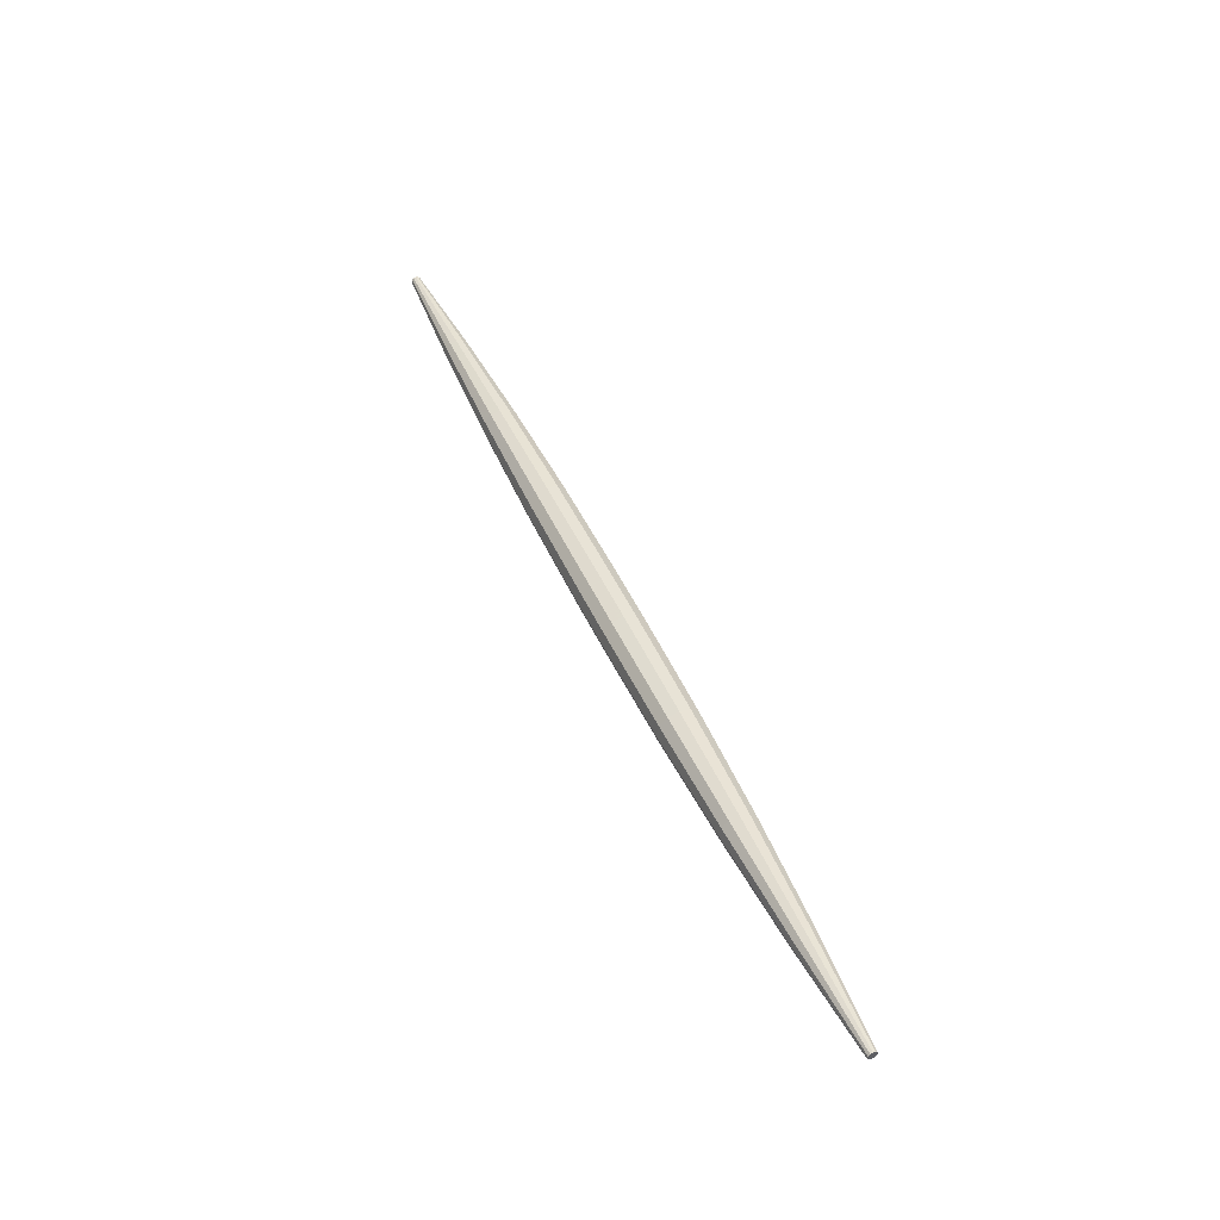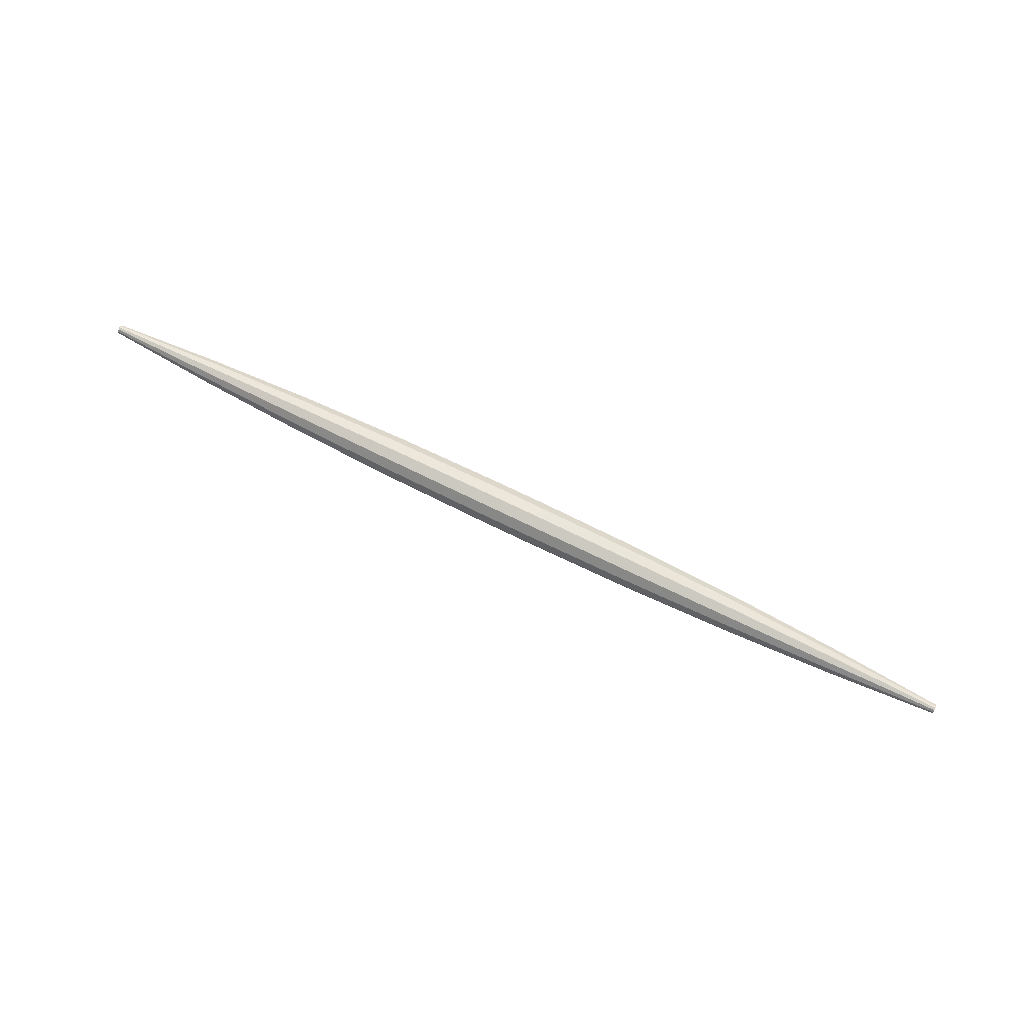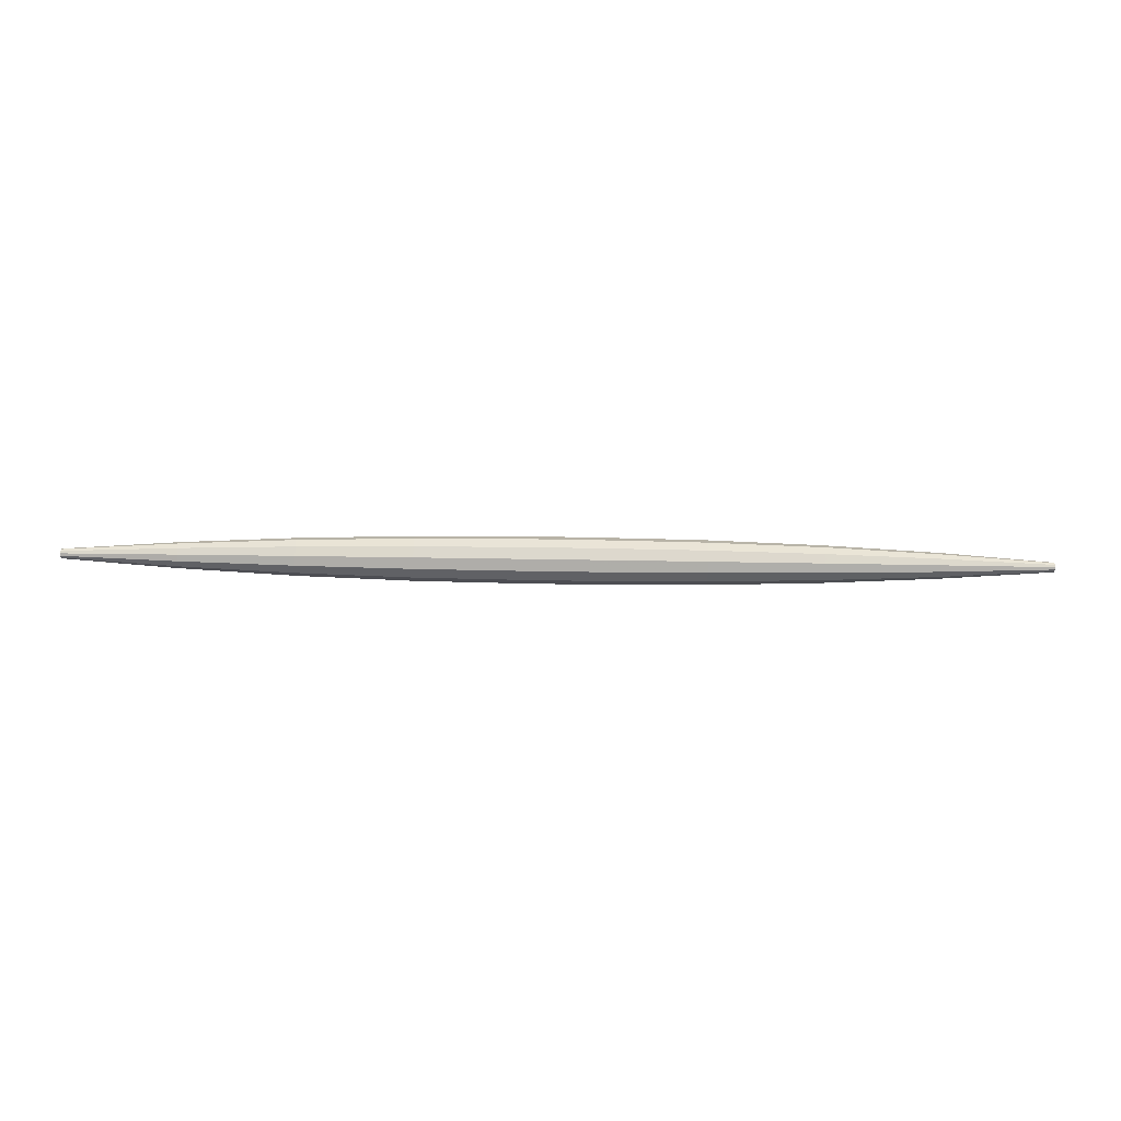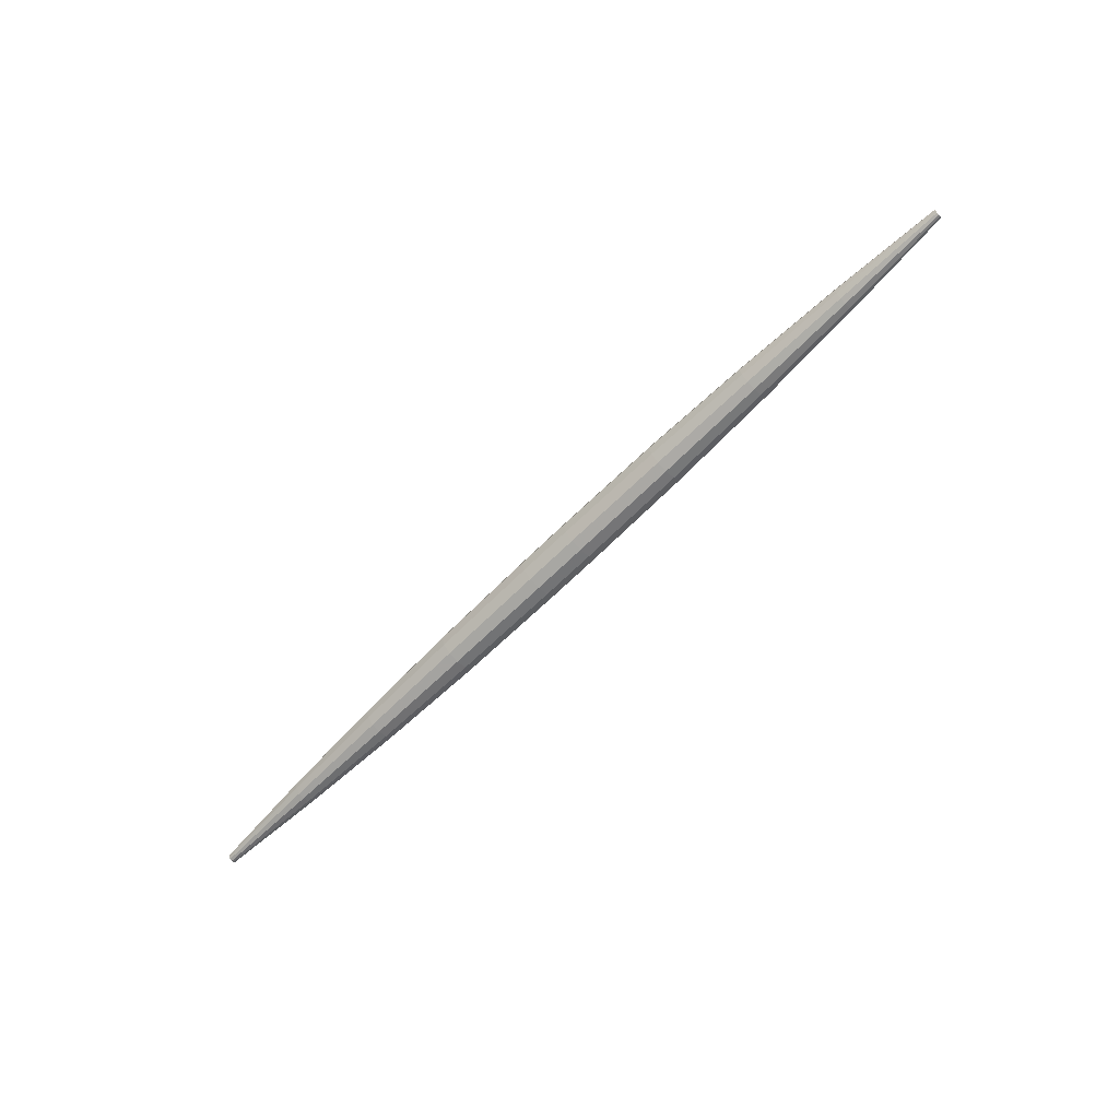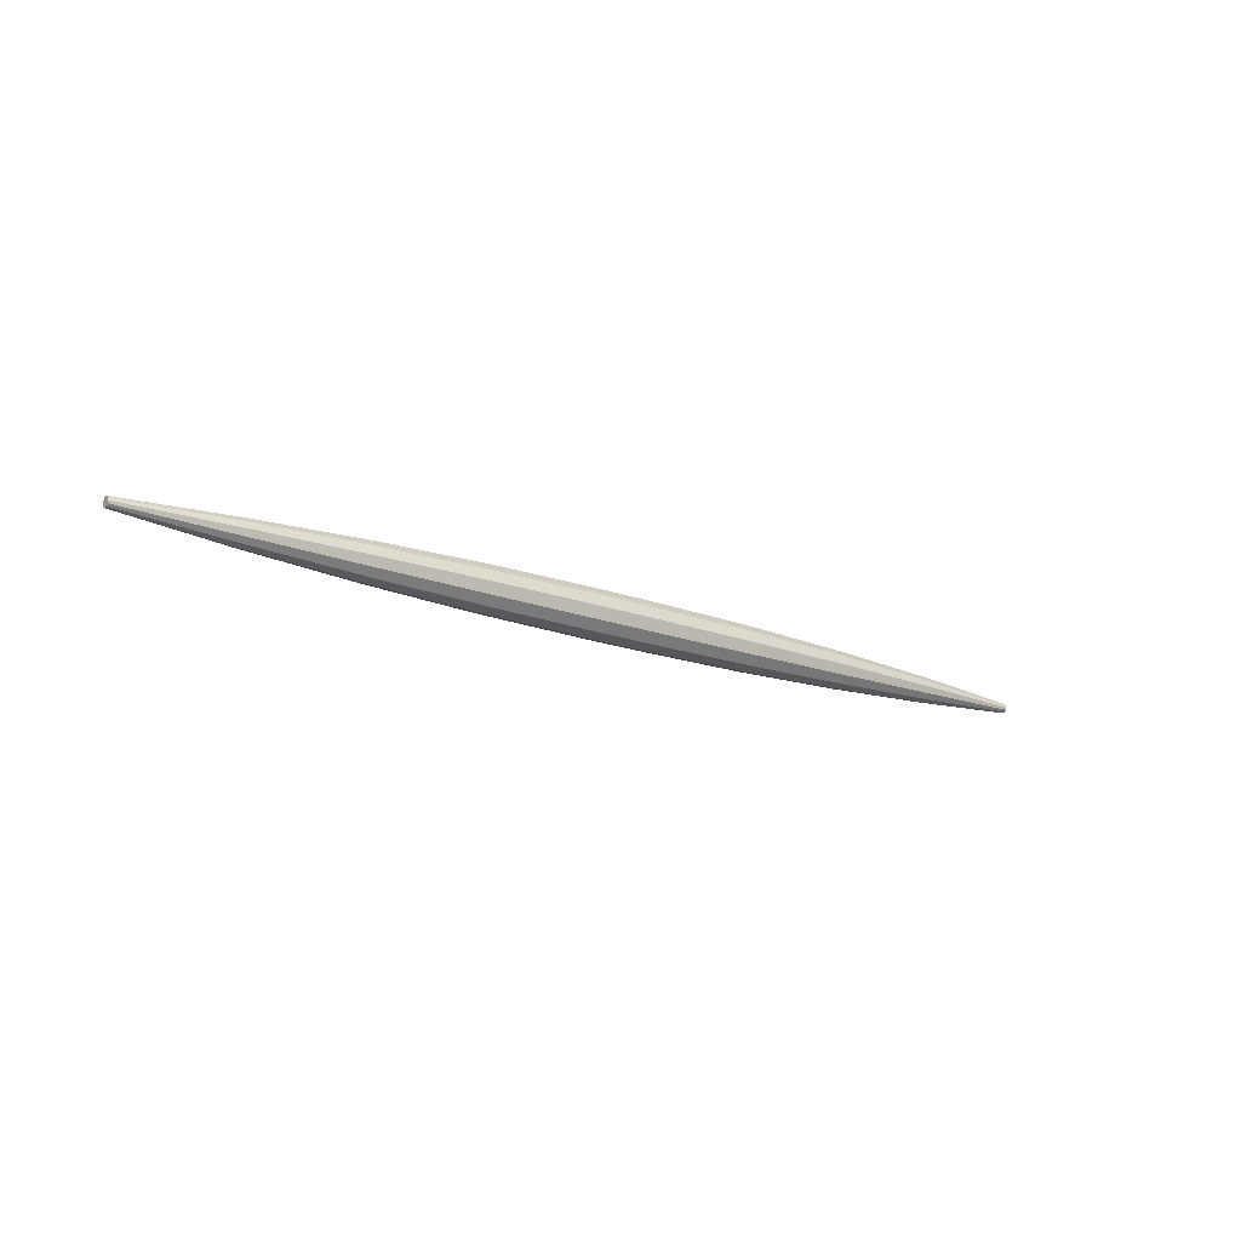
<metadata>
{"format":"obj","ext":"obj","renderer":"f3d","projection":"perspective","resolution":1024,"background":"white","views":[{"elev":50.4,"azim":-114.4,"up":"+Y"},{"elev":70.7,"azim":26.3,"up":"+Y"},{"elev":-32.3,"azim":178.5,"up":"+Z"},{"elev":-66.5,"azim":44.9,"up":"+Z"},{"elev":-17.8,"azim":143.0,"up":"+Y"}]}
</metadata>
<code>
g
v 20 -0.09864 0
v 20 -0.08542 -0.04932
v 20 -0.04932 -0.08542
v 20 4.312e-09 -0.09864
v 20 0.04932 -0.08542
v 20 0.08542 -0.04932
v 20 0.09864 8.623e-09
v 20 0.08542 0.04932
v 20 0.04932 0.08542
v 20 -1.176e-09 0.09864
v 20 -0.04932 0.08542
v 20 -0.08542 0.04932
v 17.65 -0.2637 0
v 17.65 -0.2284 -0.1319
v 17.65 -0.1319 -0.2284
v 17.65 1.153e-08 -0.2637
v 17.65 0.1319 -0.2284
v 17.65 0.2284 -0.1319
v 17.65 0.2637 2.305e-08
v 17.65 0.2284 0.1319
v 17.65 0.1319 0.2284
v 17.65 -3.145e-09 0.2637
v 17.65 -0.1319 0.2284
v 17.65 -0.2284 0.1319
v 15.29 -0.3816 0
v 15.29 -0.3305 -0.1908
v 15.29 -0.1908 -0.3305
v 15.29 1.668e-08 -0.3816
v 15.29 0.1908 -0.3305
v 15.29 0.3305 -0.1908
v 15.29 0.3816 3.336e-08
v 15.29 0.3305 0.1908
v 15.29 0.1908 0.3305
v 15.29 -4.551e-09 0.3816
v 15.29 -0.1908 0.3305
v 15.29 -0.3305 0.1908
v 12.94 -0.4524 0
v 12.94 -0.3918 -0.2262
v 12.94 -0.2262 -0.3918
v 12.94 1.977e-08 -0.4524
v 12.94 0.2262 -0.3918
v 12.94 0.3918 -0.2262
v 12.94 0.4524 3.955e-08
v 12.94 0.3918 0.2262
v 12.94 0.2262 0.3918
v 12.94 -5.394e-09 0.4524
v 12.94 -0.2262 0.3918
v 12.94 -0.3918 0.2262
v 10.59 -0.476 0
v 10.59 -0.4122 -0.238
v 10.59 -0.238 -0.4122
v 10.59 2.08e-08 -0.476
v 10.59 0.238 -0.4122
v 10.59 0.4122 -0.238
v 10.59 0.476 4.161e-08
v 10.59 0.4122 0.238
v 10.59 0.238 0.4122
v 10.59 -5.676e-09 0.476
v 10.59 -0.238 0.4122
v 10.59 -0.4122 0.238
v 9.412 -0.476 0
v 9.412 -0.4122 -0.238
v 9.412 -0.238 -0.4122
v 9.412 2.08e-08 -0.476
v 9.412 0.238 -0.4122
v 9.412 0.4122 -0.238
v 9.412 0.476 4.161e-08
v 9.412 0.4122 0.238
v 9.412 0.238 0.4122
v 9.412 -5.676e-09 0.476
v 9.412 -0.238 0.4122
v 9.412 -0.4122 0.238
v 7.059 -0.4524 0
v 7.059 -0.3918 -0.2262
v 7.059 -0.2262 -0.3918
v 7.059 1.977e-08 -0.4524
v 7.059 0.2262 -0.3918
v 7.059 0.3918 -0.2262
v 7.059 0.4524 3.955e-08
v 7.059 0.3918 0.2262
v 7.059 0.2262 0.3918
v 7.059 -5.394e-09 0.4524
v 7.059 -0.2262 0.3918
v 7.059 -0.3918 0.2262
v 4.706 -0.3816 0
v 4.706 -0.3305 -0.1908
v 4.706 -0.1908 -0.3305
v 4.706 1.668e-08 -0.3816
v 4.706 0.1908 -0.3305
v 4.706 0.3305 -0.1908
v 4.706 0.3816 3.336e-08
v 4.706 0.3305 0.1908
v 4.706 0.1908 0.3305
v 4.706 -4.551e-09 0.3816
v 4.706 -0.1908 0.3305
v 4.706 -0.3305 0.1908
v 2.353 -0.2637 0
v 2.353 -0.2284 -0.1319
v 2.353 -0.1319 -0.2284
v 2.353 1.153e-08 -0.2637
v 2.353 0.1319 -0.2284
v 2.353 0.2284 -0.1319
v 2.353 0.2637 2.305e-08
v 2.353 0.2284 0.1319
v 2.353 0.1319 0.2284
v 2.353 -3.145e-09 0.2637
v 2.353 -0.1319 0.2284
v 2.353 -0.2284 0.1319
v 9.537e-07 -0.09864 0
v 9.537e-07 -0.08542 -0.04932
v 9.537e-07 -0.04932 -0.08542
v 9.537e-07 4.312e-09 -0.09864
v 9.537e-07 0.04932 -0.08542
v 9.537e-07 0.08542 -0.04932
v 9.537e-07 0.09864 8.623e-09
v 9.537e-07 0.08542 0.04932
v 9.537e-07 0.04932 0.08542
v 9.537e-07 -1.176e-09 0.09864
v 9.537e-07 -0.04932 0.08542
v 9.537e-07 -0.08542 0.04932
v 20 -0.03695 -0.02133
v 20 -0.02133 0.03695
v 20 0.02133 -0.03695
v 20 0.03695 0.02133
v 9.537e-07 -0.04266 -5.39e-09
v 9.537e-07 -9.459e-09 -0.04266
v 9.537e-07 -1.207e-08 0.04266
v 9.537e-07 0.04266 3.197e-09
g
f 49 61 62 50
f 50 62 63 51
f 51 63 64 52
f 52 64 65 53
f 53 65 66 54
f 54 66 67 55
f 55 67 68 56
f 56 68 69 57
f 57 69 70 58
f 58 70 71 59
f 59 71 72 60
f 60 72 61 49
f 1 13 14 2
f 2 14 15 3
f 3 15 16 4
f 4 16 17 5
f 5 17 18 6
f 6 18 19 7
f 7 19 20 8
f 8 20 21 9
f 9 21 22 10
f 10 22 23 11
f 11 23 24 12
f 12 24 13 1
f 13 25 26 14
f 14 26 27 15
f 15 27 28 16
f 16 28 29 17
f 17 29 30 18
f 18 30 31 19
f 19 31 32 20
f 20 32 33 21
f 21 33 34 22
f 22 34 35 23
f 23 35 36 24
f 24 36 25 13
f 25 37 38 26
f 26 38 39 27
f 27 39 40 28
f 28 40 41 29
f 29 41 42 30
f 30 42 43 31
f 31 43 44 32
f 32 44 45 33
f 33 45 46 34
f 34 46 47 35
f 35 47 48 36
f 36 48 37 25
f 37 49 50 38
f 38 50 51 39
f 39 51 52 40
f 40 52 53 41
f 41 53 54 42
f 42 54 55 43
f 43 55 56 44
f 44 56 57 45
f 45 57 58 46
f 46 58 59 47
f 47 59 60 48
f 48 60 49 37
f 61 73 74 62
f 62 74 75 63
f 63 75 76 64
f 64 76 77 65
f 65 77 78 66
f 66 78 79 67
f 67 79 80 68
f 68 80 81 69
f 69 81 82 70
f 70 82 83 71
f 71 83 84 72
f 72 84 73 61
f 73 85 86 74
f 74 86 87 75
f 75 87 88 76
f 76 88 89 77
f 77 89 90 78
f 78 90 91 79
f 79 91 92 80
f 80 92 93 81
f 81 93 94 82
f 82 94 95 83
f 83 95 96 84
f 84 96 85 73
f 85 97 98 86
f 86 98 99 87
f 87 99 100 88
f 88 100 101 89
f 89 101 102 90
f 90 102 103 91
f 91 103 104 92
f 92 104 105 93
f 93 105 106 94
f 94 106 107 95
f 95 107 108 96
f 96 108 97 85
f 97 109 110 98
f 98 110 111 99
f 99 111 112 100
f 100 112 113 101
f 101 113 114 102
f 102 114 115 103
f 103 115 116 104
f 104 116 117 105
f 105 117 118 106
f 106 118 119 107
f 107 119 120 108
f 108 120 109 97
f 2 3 121 1
f 1 121 122 12
f 12 122 10 11
f 3 4 123 121
f 121 123 124 122
f 122 124 9 10
f 4 5 6 123
f 123 6 7 124
f 124 7 8 9
f 109 120 125 110
f 110 125 126 111
f 111 126 113 112
f 120 119 127 125
f 125 127 128 126
f 126 128 114 113
f 119 118 117 127
f 127 117 116 128
f 128 116 115 114

</code>
